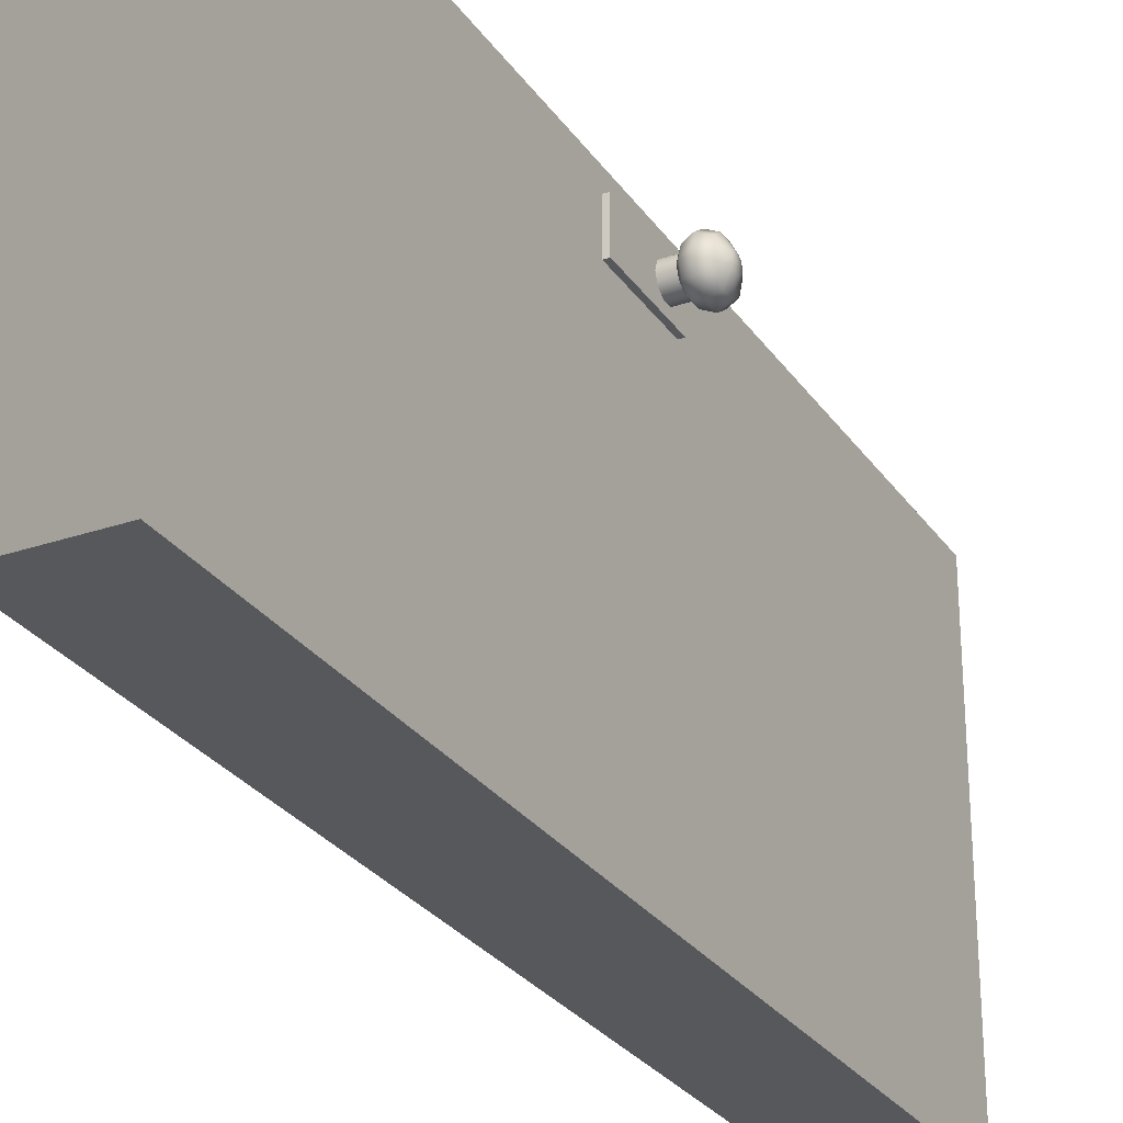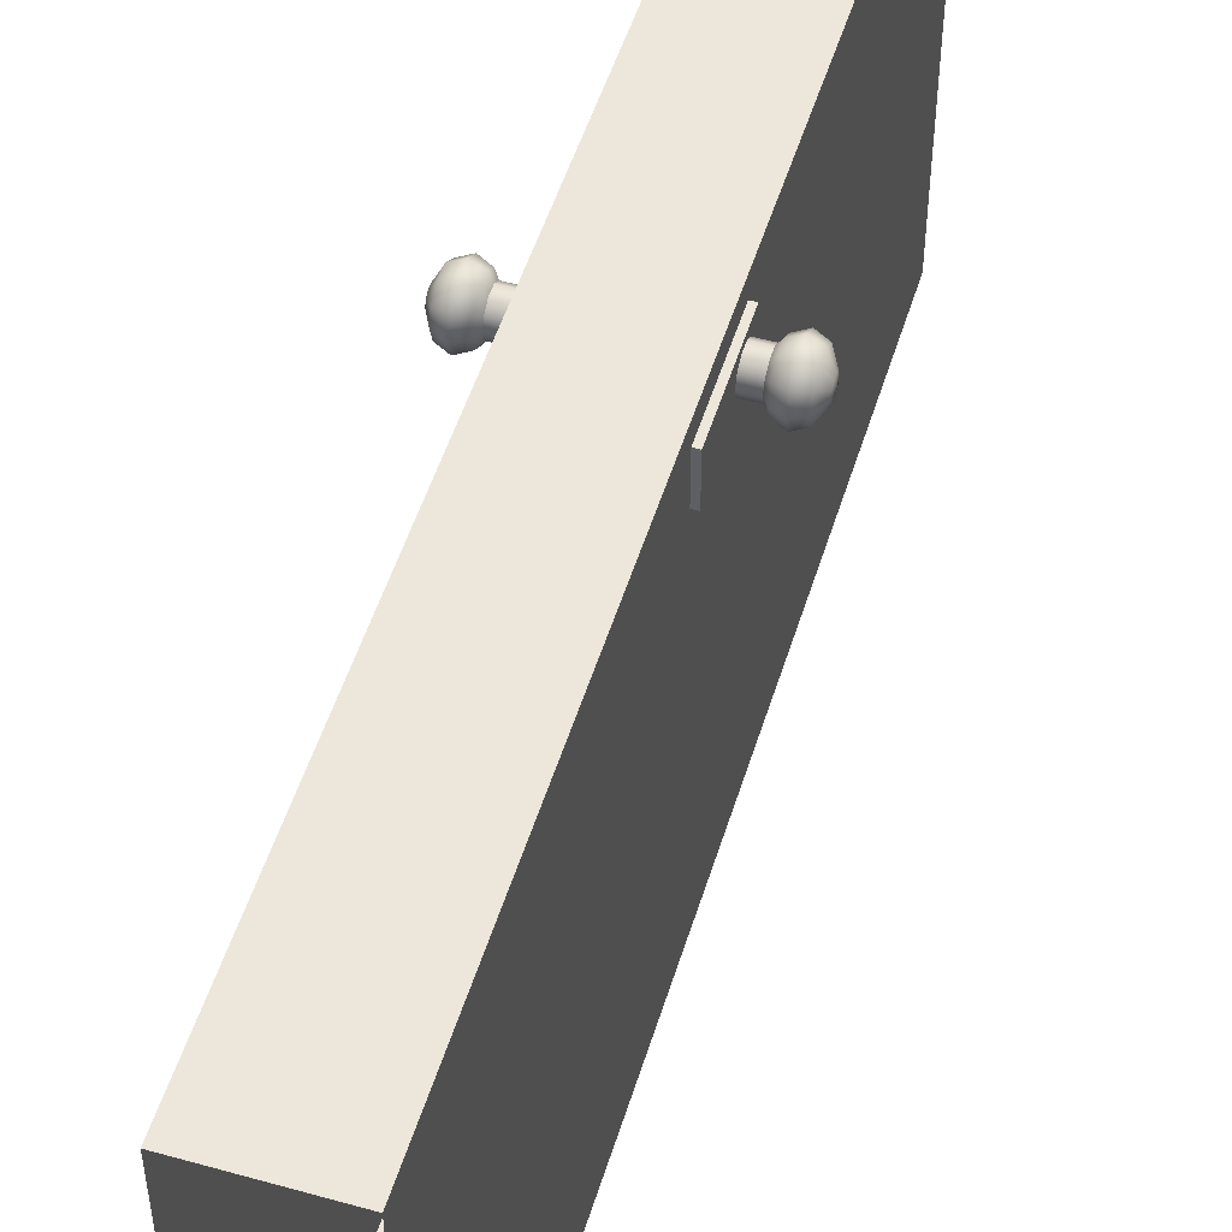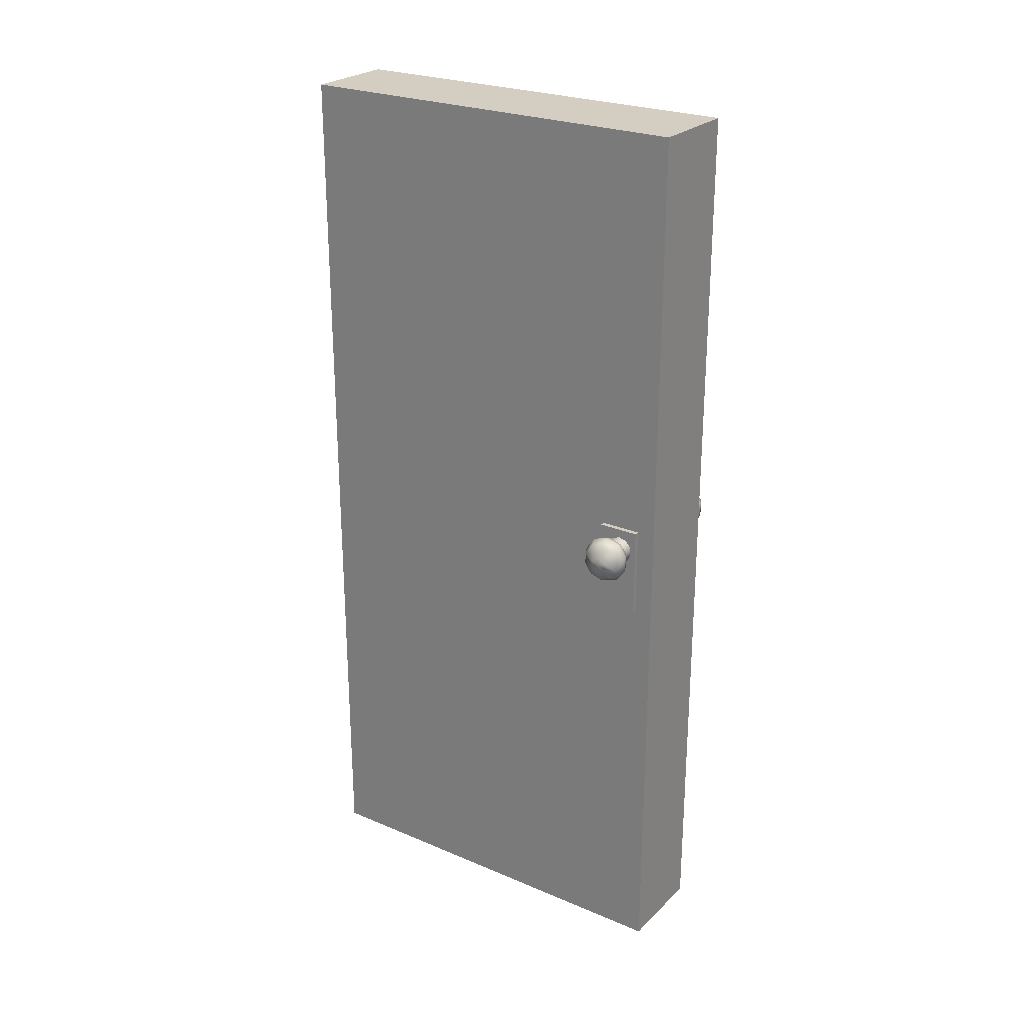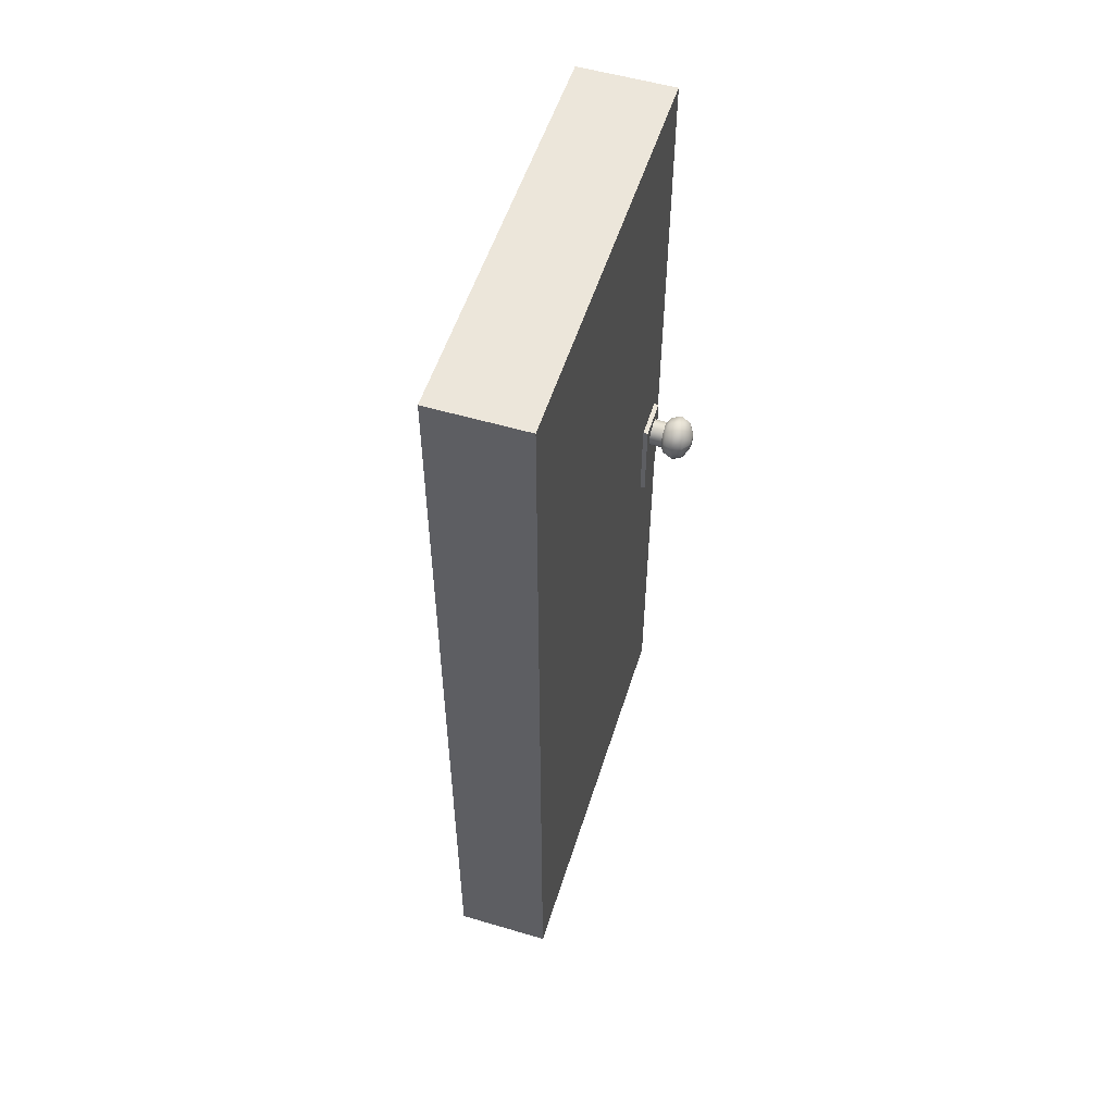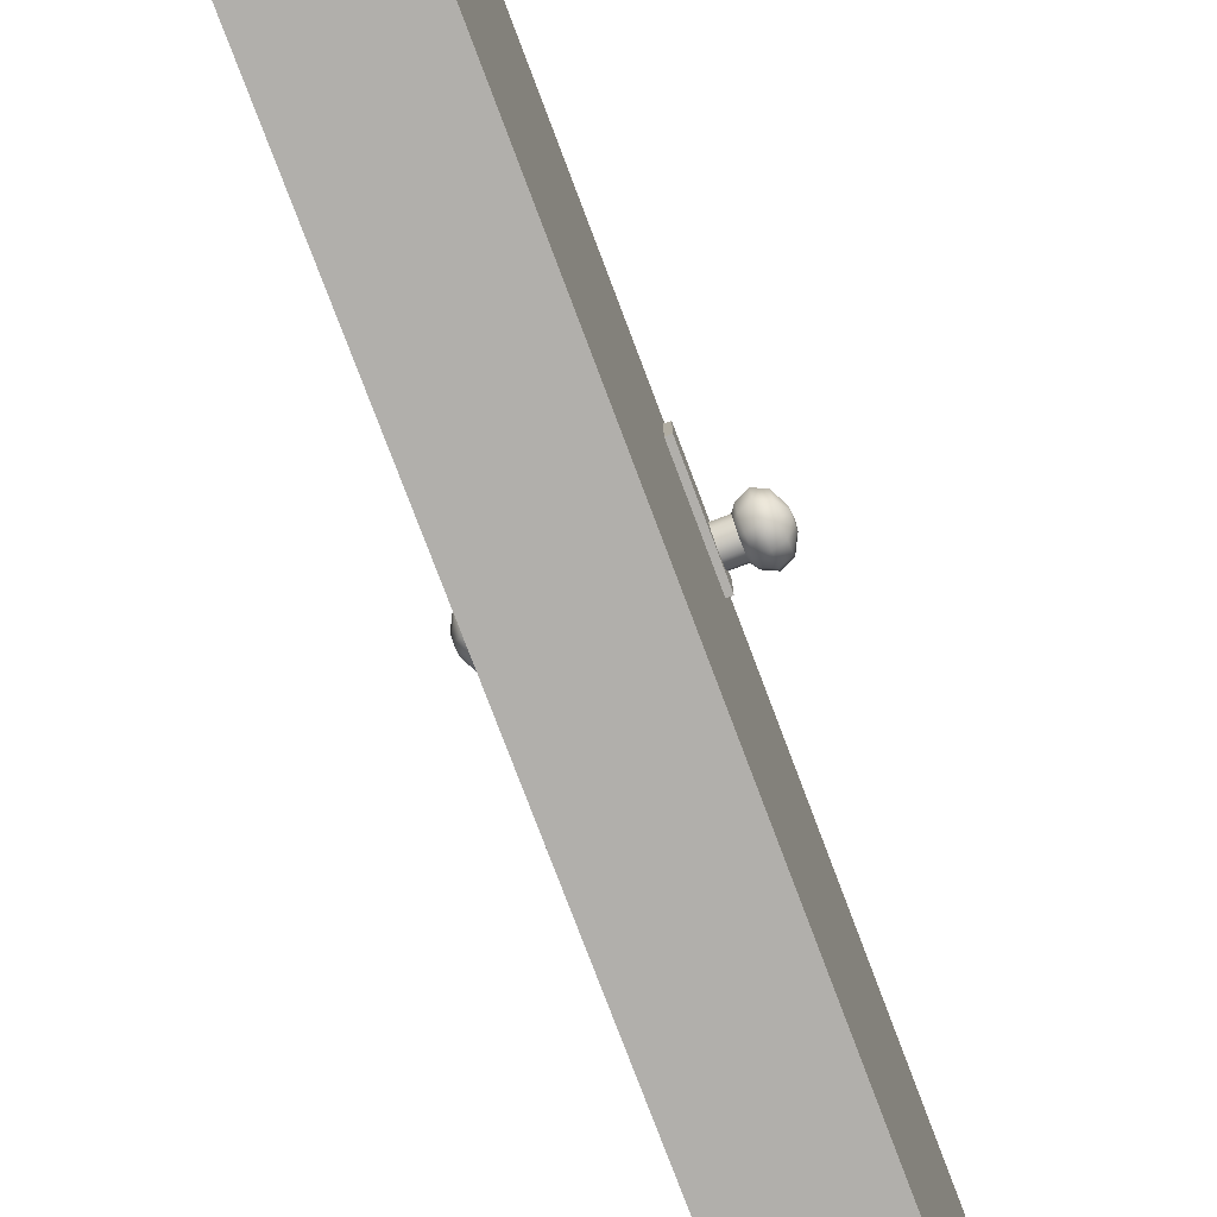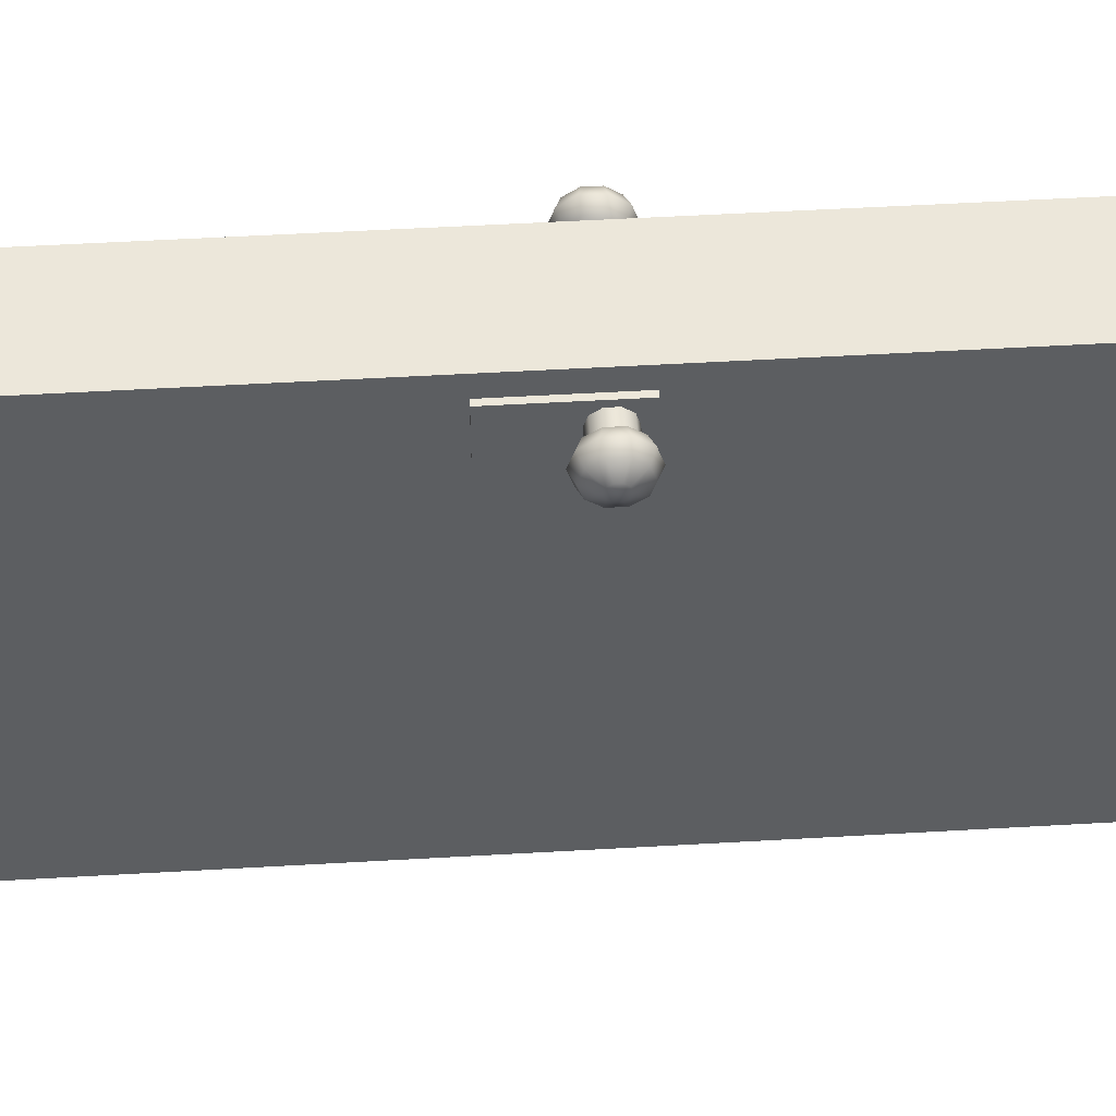
<metadata>
{"format":"obj","ext":"obj","renderer":"f3d","projection":"perspective","resolution":1024,"background":"white","views":[{"elev":-28.0,"azim":-152.5,"up":"+Y"},{"elev":51.3,"azim":-163.1,"up":"+Y"},{"elev":25.3,"azim":124.2,"up":"+Z"},{"elev":54.2,"azim":17.4,"up":"+Z"},{"elev":-78.1,"azim":-159.3,"up":"+Y"},{"elev":52.0,"azim":-93.6,"up":"+Y"}]}
</metadata>
<code>
o Door.001
v 3.25 8.29 8.55
v 3.25 8.29 10.45
v 5.45 8.29 10.45
v 5.45 8.29 8.55
v 3.25 7.425 10.45
v 5.45 7.425 10.45
v 5.45 7.425 8.55
v 3.25 7.425 8.55
v 3.35 8.675 19
v 5.35 8.675 19
v 5.35 8.675 -2e-06
v 3.35 8.675 -2e-06
v 5.35 0.025 19
v 3.35 0.025 19
v 3.35 0.025 2e-06
v 5.35 0.025 2e-06
v 2.983 7.721 10.21
v 2.906 7.656 10.3
v 2.906 7.509 10.1
v 2.983 7.615 10.07
v 2.906 7.509 9.85
v 2.983 7.615 9.884
v 2.906 7.656 9.648
v 2.983 7.721 9.737
v 2.906 7.894 9.57
v 2.983 7.894 9.681
v 2.906 8.132 9.648
v 2.983 8.067 9.737
v 2.906 8.279 9.85
v 2.983 8.174 9.884
v 2.906 8.279 10.1
v 2.983 8.174 10.07
v 2.906 8.132 10.3
v 2.983 8.067 10.21
v 2.906 7.894 10.38
v 2.983 7.894 10.27
v 2.701 7.6 10.38
v 2.701 7.419 10.13
v 2.701 7.419 9.82
v 2.701 7.6 9.57
v 2.701 7.894 9.475
v 2.701 8.188 9.57
v 2.701 8.37 9.82
v 2.701 8.37 10.13
v 2.701 8.188 10.38
v 2.701 7.894 10.48
v 2.495 7.656 10.3
v 2.495 7.509 10.1
v 2.495 7.509 9.85
v 2.495 7.656 9.648
v 2.495 7.894 9.57
v 2.495 8.132 9.648
v 2.495 8.279 9.85
v 2.495 8.279 10.1
v 2.495 8.132 10.3
v 2.495 7.894 10.38
v 2.369 7.803 10.1
v 2.369 7.747 10.02
v 2.369 7.747 9.927
v 2.369 7.803 9.85
v 2.369 7.894 9.82
v 2.369 7.985 9.85
v 2.369 8.041 9.927
v 2.369 8.041 10.02
v 2.369 7.985 10.1
v 2.369 7.894 10.13
v 2.351 7.894 9.975
v 3.414 7.615 10.07
v 3.414 7.721 10.21
v 3.414 7.615 9.884
v 3.414 7.721 9.737
v 3.414 7.894 9.681
v 3.414 8.067 9.737
v 3.414 8.174 9.884
v 3.414 8.174 10.07
v 3.414 8.067 10.21
v 3.414 7.894 10.27
v 5.717 7.721 10.21
v 5.717 7.615 10.07
v 5.794 7.509 10.1
v 5.794 7.656 10.3
v 5.717 7.615 9.884
v 5.794 7.509 9.85
v 5.717 7.721 9.737
v 5.794 7.656 9.648
v 5.717 7.894 9.681
v 5.794 7.894 9.57
v 5.717 8.067 9.737
v 5.794 8.132 9.648
v 5.717 8.174 9.884
v 5.794 8.279 9.85
v 5.717 8.174 10.07
v 5.794 8.279 10.1
v 5.717 8.067 10.21
v 5.794 8.132 10.3
v 5.717 7.894 10.27
v 5.794 7.894 10.38
v 5.999 7.419 10.13
v 5.999 7.6 10.38
v 5.999 7.419 9.82
v 5.999 7.6 9.57
v 5.999 7.894 9.475
v 5.999 8.188 9.57
v 5.999 8.37 9.82
v 5.999 8.37 10.13
v 5.999 8.188 10.38
v 5.999 7.894 10.48
v 6.205 7.509 10.1
v 6.205 7.656 10.3
v 6.205 7.509 9.85
v 6.205 7.656 9.648
v 6.205 7.894 9.57
v 6.205 8.132 9.648
v 6.205 8.279 9.85
v 6.205 8.279 10.1
v 6.205 8.132 10.3
v 6.205 7.894 10.38
v 6.331 7.747 10.02
v 6.331 7.803 10.1
v 6.331 7.747 9.927
v 6.331 7.803 9.85
v 6.331 7.894 9.82
v 6.331 7.985 9.85
v 6.331 8.041 9.927
v 6.331 8.041 10.02
v 6.331 7.985 10.1
v 6.331 7.894 10.13
v 6.349 7.894 9.975
v 5.286 7.721 10.21
v 5.286 7.615 10.07
v 5.286 7.615 9.884
v 5.286 7.721 9.737
v 5.286 7.894 9.681
v 5.286 8.067 9.737
v 5.286 8.174 9.884
v 5.286 8.174 10.07
v 5.286 8.067 10.21
v 5.286 7.894 10.27
f 2 4 1
f 6 2 5
f 6 8 7
f 5 1 8
f 4 6 7
f 8 4 7
f 10 12 9
f 10 14 13
f 14 16 13
f 9 15 14
f 11 13 16
f 2 3 4
f 6 3 2
f 6 5 8
f 5 2 1
f 4 3 6
f 8 1 4
f 10 11 12
f 10 9 14
f 14 15 16
f 9 12 15
f 11 10 13
f 18 20 17
f 19 22 20
f 22 23 24
f 23 26 24
f 25 28 26
f 27 30 28
f 29 32 30
f 32 33 34
f 34 35 36
f 35 17 36
f 18 38 19
f 19 39 21
f 23 39 40
f 23 41 25
f 27 41 42
f 27 43 29
f 29 44 31
f 33 44 45
f 33 46 35
f 18 46 37
f 38 47 48
f 39 48 49
f 39 50 40
f 41 50 51
f 41 52 42
f 43 52 53
f 43 54 44
f 44 55 45
f 46 55 56
f 46 47 37
f 48 57 58
f 48 59 49
f 49 60 50
f 50 61 51
f 52 61 62
f 53 62 63
f 53 64 54
f 54 65 55
f 55 66 56
f 47 66 57
f 57 67 58
f 58 67 59
f 59 67 60
f 60 67 61
f 61 67 62
f 62 67 63
f 63 67 64
f 64 67 65
f 65 67 66
f 66 67 57
f 68 17 20
f 70 20 22
f 71 22 24
f 72 24 26
f 73 26 28
f 74 28 30
f 75 30 32
f 76 32 34
f 77 34 36
f 69 36 17
f 79 81 78
f 82 80 79
f 82 85 83
f 86 85 84
f 88 87 86
f 90 89 88
f 92 91 90
f 92 95 93
f 94 97 95
f 78 97 96
f 98 81 80
f 100 80 83
f 85 100 83
f 102 85 87
f 89 102 87
f 104 89 91
f 93 104 91
f 95 105 93
f 107 95 97
f 81 107 97
f 98 109 99
f 110 98 100
f 111 100 101
f 102 111 101
f 113 102 103
f 104 113 103
f 105 114 104
f 116 105 106
f 107 116 106
f 109 107 99
f 108 119 109
f 120 108 110
f 121 110 111
f 122 111 112
f 113 122 112
f 114 123 113
f 125 114 115
f 126 115 116
f 127 116 117
f 109 127 117
f 119 118 128
f 118 120 128
f 120 121 128
f 121 122 128
f 122 123 128
f 123 124 128
f 124 125 128
f 125 126 128
f 126 127 128
f 127 119 128
f 78 130 79
f 79 131 82
f 82 132 84
f 84 133 86
f 86 134 88
f 88 135 90
f 90 136 92
f 92 137 94
f 94 138 96
f 96 129 78
f 18 19 20
f 19 21 22
f 22 21 23
f 23 25 26
f 25 27 28
f 27 29 30
f 29 31 32
f 32 31 33
f 34 33 35
f 35 18 17
f 18 37 38
f 19 38 39
f 23 21 39
f 23 40 41
f 27 25 41
f 27 42 43
f 29 43 44
f 33 31 44
f 33 45 46
f 18 35 46
f 38 37 47
f 39 38 48
f 39 49 50
f 41 40 50
f 41 51 52
f 43 42 52
f 43 53 54
f 44 54 55
f 46 45 55
f 46 56 47
f 48 47 57
f 48 58 59
f 49 59 60
f 50 60 61
f 52 51 61
f 53 52 62
f 53 63 64
f 54 64 65
f 55 65 66
f 47 56 66
f 68 69 17
f 70 68 20
f 71 70 22
f 72 71 24
f 73 72 26
f 74 73 28
f 75 74 30
f 76 75 32
f 77 76 34
f 69 77 36
f 79 80 81
f 82 83 80
f 82 84 85
f 86 87 85
f 88 89 87
f 90 91 89
f 92 93 91
f 92 94 95
f 94 96 97
f 78 81 97
f 98 99 81
f 100 98 80
f 85 101 100
f 102 101 85
f 89 103 102
f 104 103 89
f 93 105 104
f 95 106 105
f 107 106 95
f 81 99 107
f 98 108 109
f 110 108 98
f 111 110 100
f 102 112 111
f 113 112 102
f 104 114 113
f 105 115 114
f 116 115 105
f 107 117 116
f 109 117 107
f 108 118 119
f 120 118 108
f 121 120 110
f 122 121 111
f 113 123 122
f 114 124 123
f 125 124 114
f 126 125 115
f 127 126 116
f 109 119 127
f 78 129 130
f 79 130 131
f 82 131 132
f 84 132 133
f 86 133 134
f 88 134 135
f 90 135 136
f 92 136 137
f 94 137 138
f 96 138 129

</code>
